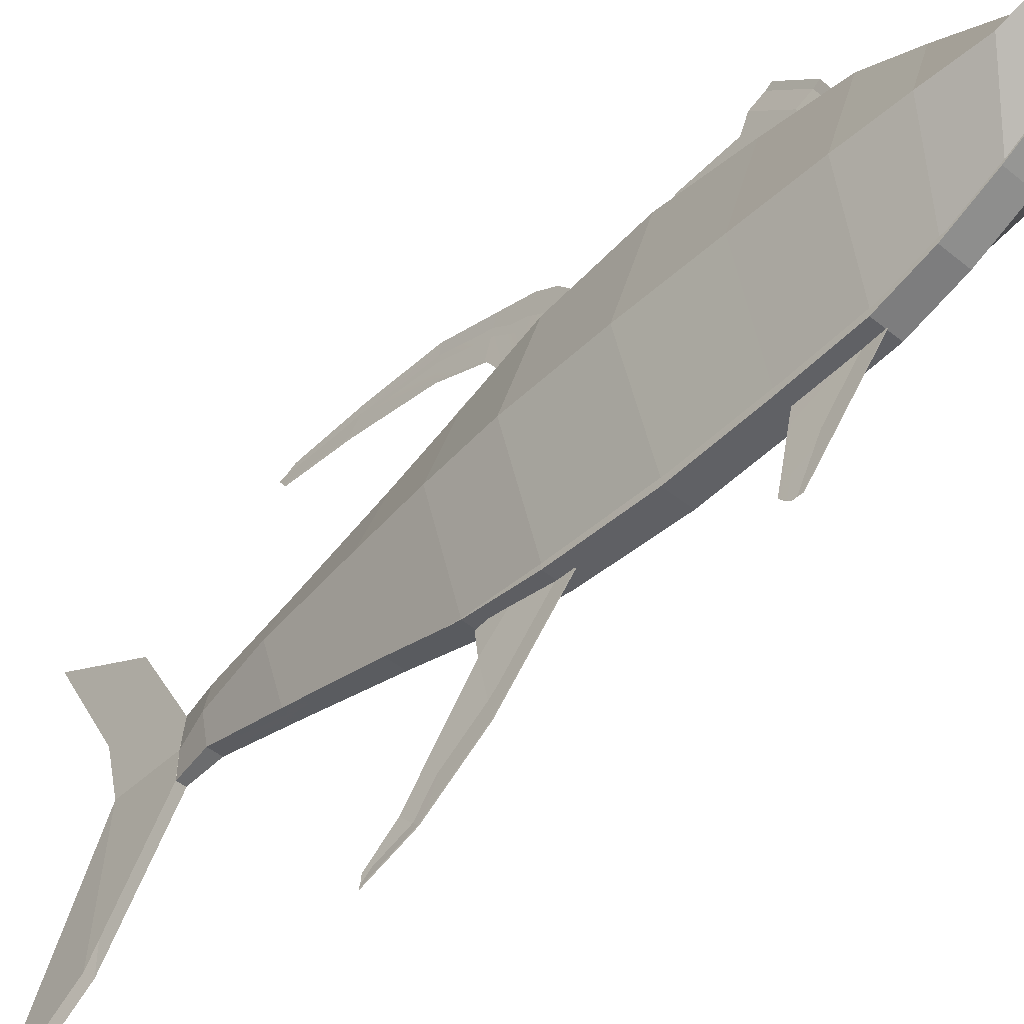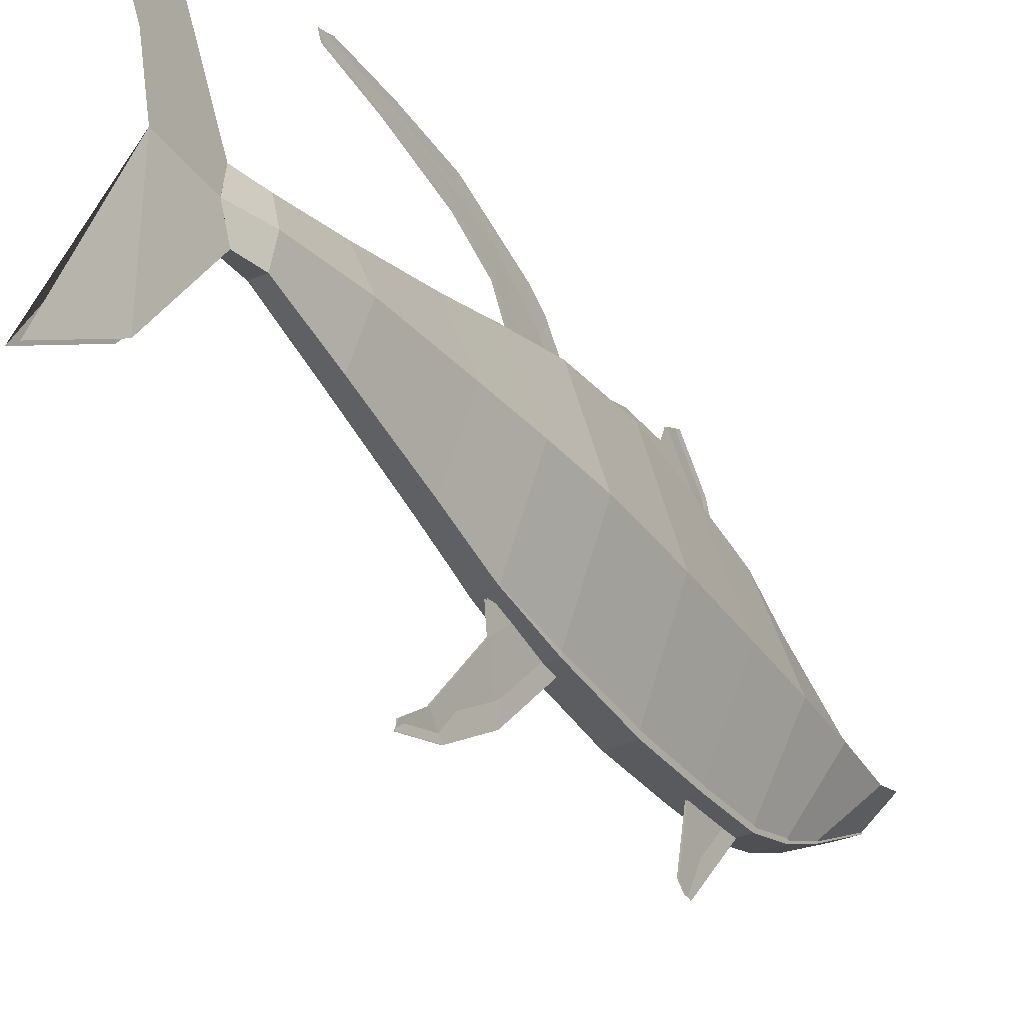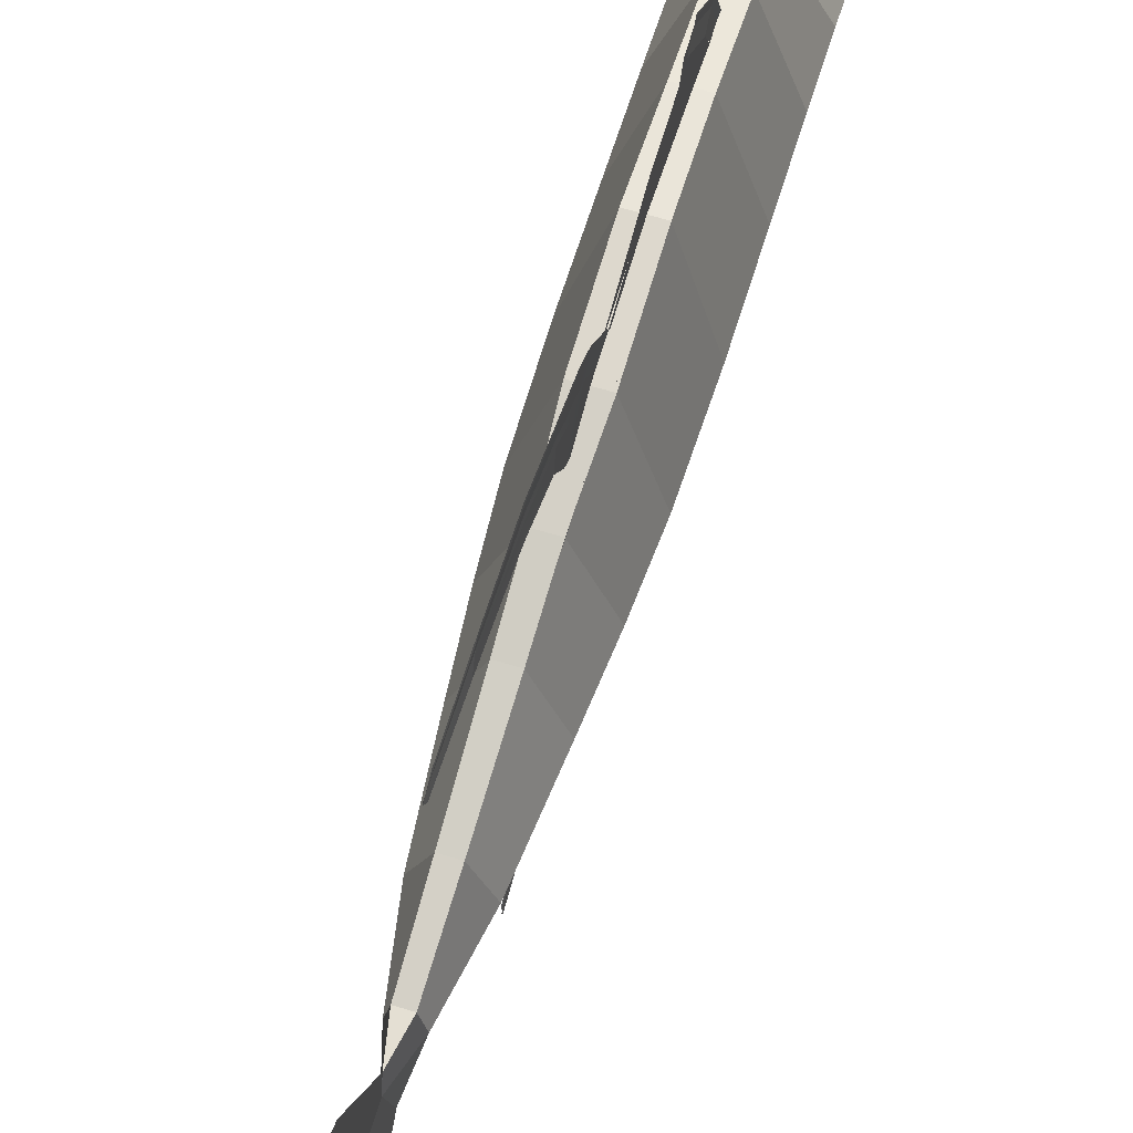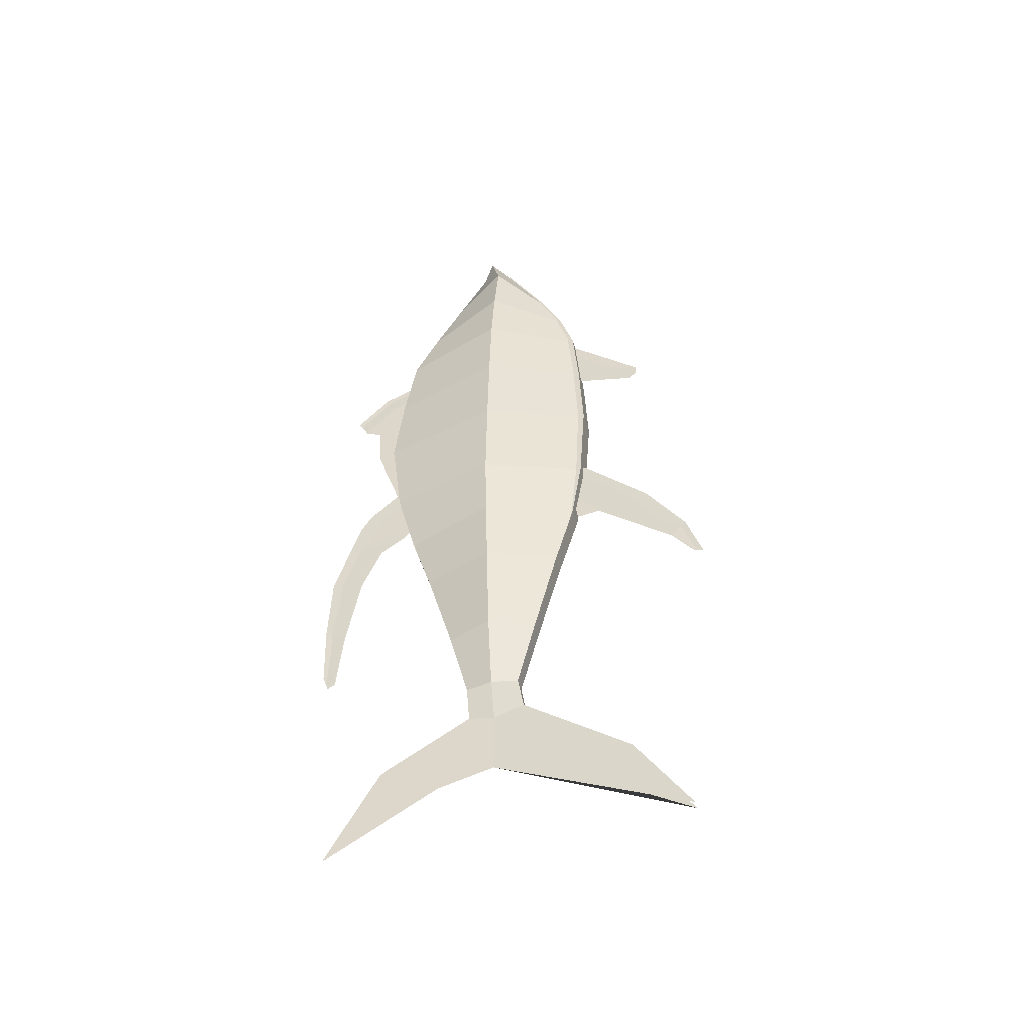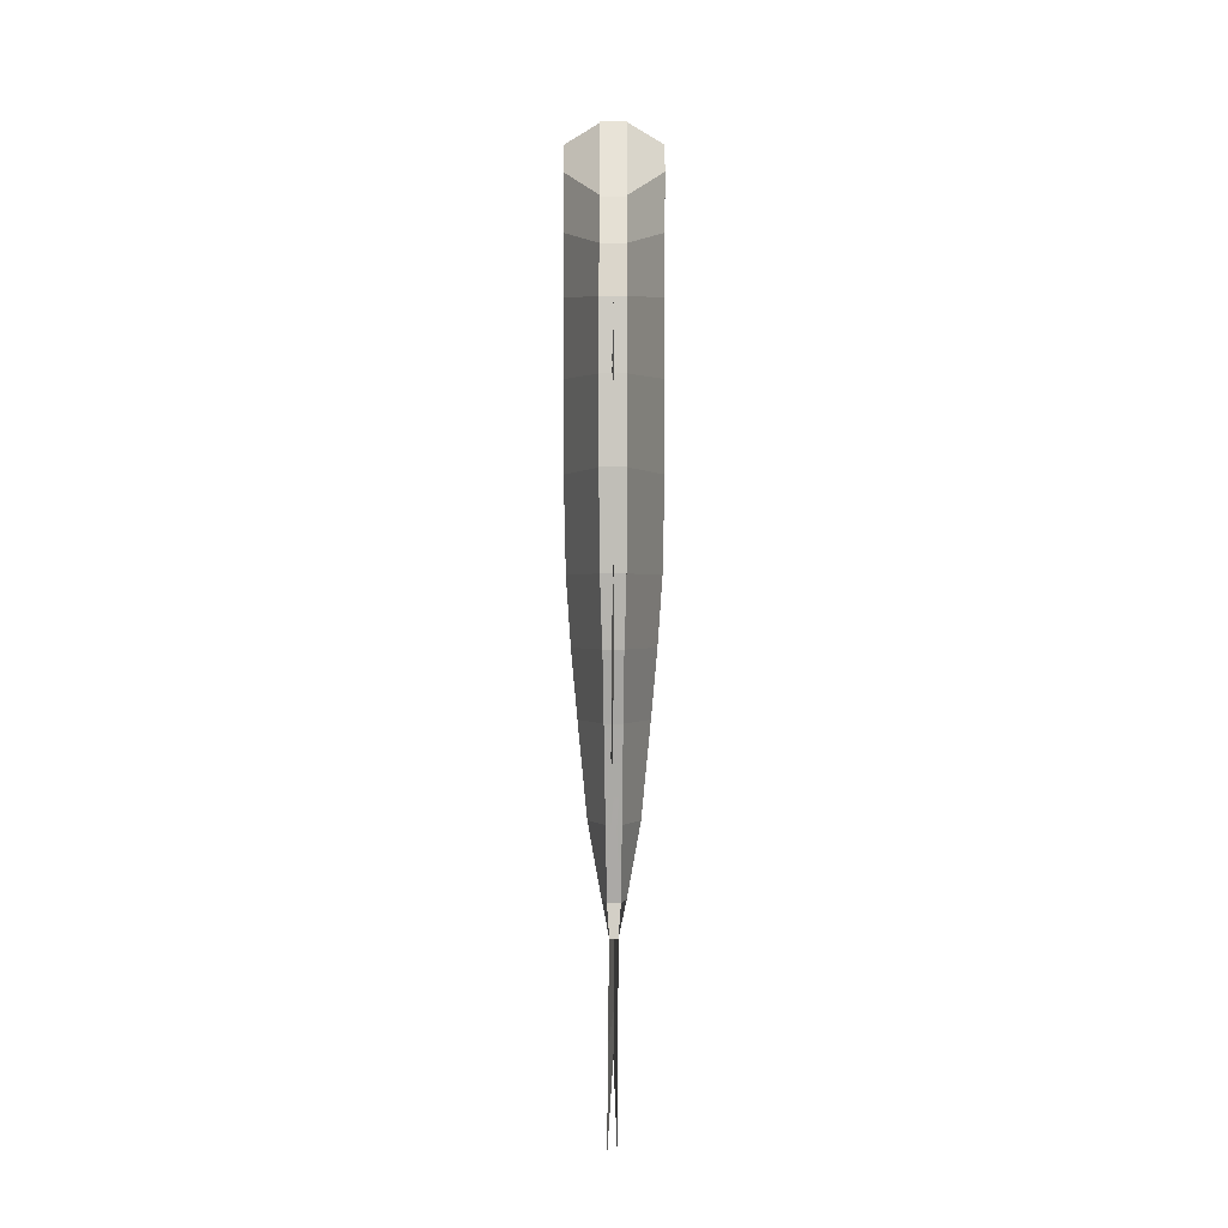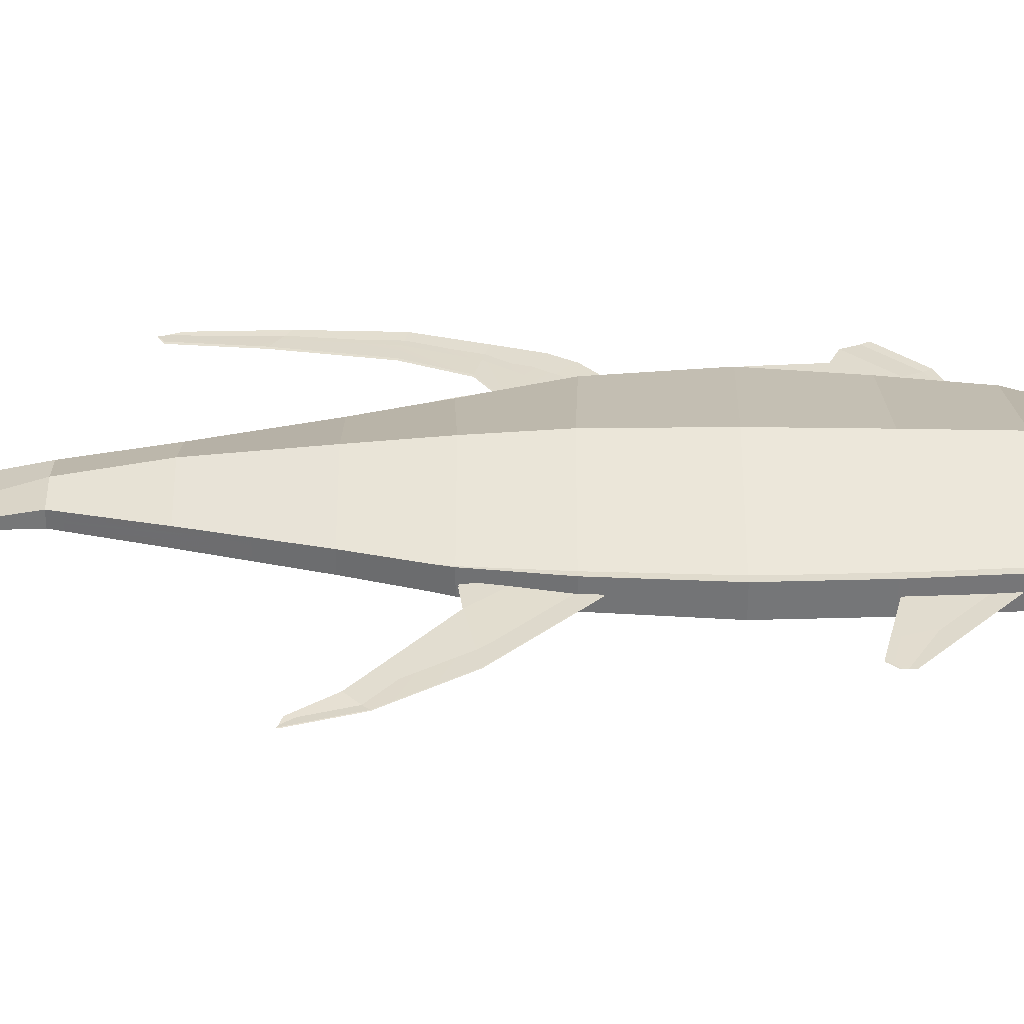
<metadata>
{"format":"obj","ext":"obj","renderer":"f3d","projection":"perspective","resolution":1024,"background":"white","views":[{"elev":-46.4,"azim":-43.0,"up":"+Y"},{"elev":-33.4,"azim":-150.6,"up":"+Y"},{"elev":64.8,"azim":-163.0,"up":"+Y"},{"elev":-49.4,"azim":-74.8,"up":"+Z"},{"elev":0.2,"azim":0.5,"up":"+Z"},{"elev":-56.6,"azim":-90.1,"up":"+Y"}]}
</metadata>
<code>
o Cube.005
v 0.02061 -0.03408 -0.5852
v -3.1e-05 -0.03408 -0.6498
v 0.01132 -0.07994 -0.5852
v 0.01132 0.01177 -0.5852
v 0.007213 -0.08899 -0.6407
v 4.7e-05 0.01026 -0.6422
v -0.007495 -0.08899 -0.6407
v -0.006058 -0.03408 -0.4569
v 0.04376 -0.03408 -0.4569
v 0.01319 -0.112 -0.4569
v 0.01319 0.04385 -0.4569
v -0.006058 -0.112 -0.4569
v -0.006058 0.04385 -0.4569
v -0.01276 -0.03408 -0.2934
v 0.05975 -0.03408 -0.2934
v 0.01525 -0.1551 -0.2934
v 0.01525 0.08941 -0.2934
v -0.01276 -0.1551 -0.2934
v -0.01276 0.08941 -0.2934
v -0.01725 -0.03408 -0.1765
v 0.07046 -0.03408 -0.1765
v 0.01663 -0.1889 -0.1765
v 0.01663 0.1243 -0.1817
v -0.01725 -0.1889 -0.1765
v -0.01725 0.1243 -0.1817
v -0.02066 -0.03392 -0.05875
v 0.07858 -0.03392 -0.05875
v 0.01768 -0.2091 -0.05875
v 0.02378 0.1566 -0.05271
v -0.02066 -0.2091 -0.05875
v -0.02066 0.1566 -0.05271
v -0.02214 -0.03676 0.1045
v 0.08212 -0.03676 0.1045
v 0.01813 -0.2208 0.1045
v 0.02362 0.1772 0.1121
v -0.02214 -0.2208 0.1045
v -0.02214 0.1772 0.1121
v -0.02214 -0.03951 0.259
v 0.08212 -0.03951 0.259
v 0.01813 -0.2147 0.2489
v 0.02235 0.1619 0.2578
v -0.02214 -0.2147 0.2489
v -0.02214 0.1619 0.2578
v -0.02214 -0.04288 0.3903
v 0.08212 -0.04288 0.3903
v 0.01813 -0.2055 0.3689
v 0.02284 0.1409 0.3865
v -0.02214 -0.2055 0.3689
v -0.02214 0.1409 0.3865
v -0.02214 -0.04863 0.4943
v 0.08212 -0.04863 0.4943
v 0.01813 -0.1799 0.4541
v 0.02284 0.09746 0.4755
v -0.02214 -0.1799 0.4541
v -0.01744 0.09746 0.4755
v -0.02214 -0.05684 0.591
v 0.08212 -0.05684 0.591
v 0.01813 -0.1428 0.5344
v 0.02284 0.04523 0.5721
v -0.02214 -0.1428 0.5344
v -0.01744 0.04523 0.5721
v -0.02214 0.1409 0.3865
v -0.02214 0.1772 0.1121
v -0.02214 -0.04331 0.6371
v 0.08212 -0.04331 0.6371
v 0.01813 -0.06768 0.6703
v 0.02286 -0.008927 0.67
v -0.02214 -0.06768 0.6703
v -0.02214 -0.008927 0.67
v -0.02214 -0.04331 0.6371
v 0.08212 -0.04331 0.6371
v -0.02214 -0.008927 0.67
v 0.000633 0.2873 -0.4781
v -0.00144 0.2649 -0.4968
v 0.000633 0.2916 -0.3603
v -0.00144 0.2545 -0.384
v 0.000633 0.2875 -0.2344
v -0.00144 0.2308 -0.2445
v 0.000633 0.2612 -0.1454
v -0.00144 0.1969 -0.1626
v 0.000633 0.2431 -0.0848
v -0.00144 0.154 -0.1338
v 0.000633 0.2228 -0.05043
v -0.00144 0.1398 -0.1156
v 0.000633 0.1627 0.00315
v -0.00144 0.1418 -0.1136
v 0.000633 0.2688 0.2645
v -0.00144 0.251 0.2303
v 0.000633 0.2117 0.3262
v -0.00144 0.1939 0.292
v 0.000633 0.1449 0.3545
v -0.00144 0.1534 0.3127
v -0.00144 0.2222 0.2172
v -0.00144 0.157 0.2798
v -0.00144 0.1529 0.3127
v -0.00144 0.1555 0.2991
v -0.00144 0.2151 0.1277
v -0.00144 0.1721 0.1479
v -0.00144 0.1701 -0.004211
v -0.00144 0.1641 0.001349
v -0.000404 0.2772 -0.5053
v -0.000404 0.2731 -0.3721
v -0.000404 0.2592 -0.2395
v -0.000404 0.2291 -0.154
v -0.000404 0.1985 -0.1093
v -0.000404 0.1813 -0.08302
v -0.000404 0.1523 -0.05522
v -0.007495 -0.2716 -0.7735
v -0.007495 -0.3637 -0.9139
v 0.00046 -0.331 0.2559
v -0.001267 -0.3174 0.2268
v 0.00046 -0.2046 0.3715
v -0.001267 -0.2118 0.2525
v -0.000443 -0.3305 0.2407
v -0.000443 -0.2083 0.3093
v 0.000633 -0.4234 -0.336
v -0.00144 -0.4073 -0.3306
v 0.000633 -0.3963 -0.2516
v -0.00144 -0.3688 -0.2786
v 0.000633 -0.3296 -0.1494
v -0.00144 -0.2357 -0.1685
v 0.000633 -0.2103 -0.03152
v -0.00144 -0.1907 -0.1161
v -0.00144 -0.1956 -0.1738
v -0.00144 -0.1863 -0.1214
v 0 -0.03408 -0.6498
v 0 -0.03408 -0.5852
v -0.02061 -0.03408 -0.5852
v 3.1e-05 -0.03408 -0.6498
v -0.01132 -0.07994 -0.5852
v -0.01132 0.01177 -0.5852
v -0.007213 -0.08899 -0.6407
v -4.7e-05 0.01026 -0.6422
v 0.007495 -0.08899 -0.6407
v 0 0.01026 -0.6422
v 0 -0.07994 -0.5852
v 0 0.01177 -0.5852
v 0.006058 -0.03408 -0.4569
v -0.04376 -0.03408 -0.4569
v -0.01319 -0.112 -0.4569
v -0.01319 0.04385 -0.4569
v 0.006058 -0.112 -0.4569
v 0.006058 0.04385 -0.4569
v 0.01276 -0.03408 -0.2934
v -0.05975 -0.03408 -0.2934
v -0.01525 -0.1551 -0.2934
v -0.01525 0.08941 -0.2934
v 0.01276 -0.1551 -0.2934
v 0.01276 0.08941 -0.2934
v 0.01725 -0.03408 -0.1765
v -0.07046 -0.03408 -0.1765
v -0.01663 -0.1889 -0.1765
v -0.01663 0.1243 -0.1817
v 0.01725 -0.1889 -0.1765
v 0.01725 0.1243 -0.1817
v 0.02066 -0.03392 -0.05875
v -0.07858 -0.03392 -0.05875
v -0.01768 -0.2091 -0.05875
v -0.02378 0.1566 -0.05271
v 0.02066 -0.2091 -0.05875
v 0.02066 0.1566 -0.05271
v 0.02214 -0.03676 0.1045
v -0.08212 -0.03676 0.1045
v -0.01813 -0.2208 0.1045
v -0.02362 0.1772 0.1121
v 0.02214 -0.2208 0.1045
v 0.02214 0.1772 0.1121
v 0.02214 -0.03951 0.259
v -0.08212 -0.03951 0.259
v -0.01813 -0.2147 0.2489
v -0.02235 0.1619 0.2578
v 0.02214 -0.2147 0.2489
v 0.02214 0.1619 0.2578
v 0.02214 -0.04288 0.3903
v -0.08212 -0.04288 0.3903
v -0.01813 -0.2055 0.3689
v -0.02284 0.1409 0.3865
v 0.02214 -0.2055 0.3689
v 0.02214 0.1409 0.3865
v 0.02214 -0.04863 0.4943
v -0.08212 -0.04863 0.4943
v -0.01813 -0.1799 0.4541
v -0.02284 0.09746 0.4755
v 0.02214 -0.1799 0.4541
v 0.01744 0.09746 0.4755
v 0.02214 -0.05684 0.591
v -0.08212 -0.05684 0.591
v -0.01813 -0.1428 0.5344
v -0.02284 0.04523 0.5721
v 0.02214 -0.1428 0.5344
v 0.01744 0.04523 0.5721
v 0.02214 0.1409 0.3865
v 0.02214 0.1772 0.1121
v 0.02214 -0.04331 0.6371
v -0.08212 -0.04331 0.6371
v -0.01813 -0.06768 0.6703
v -0.02286 -0.008927 0.67
v 0.02214 -0.06768 0.6703
v 0.02214 -0.008927 0.67
v 0.02214 -0.04331 0.6371
v -0.08212 -0.04331 0.6371
v 0.02214 -0.008927 0.67
v -0.000633 0.2873 -0.4781
v 0.00144 0.2649 -0.4968
v -0.000633 0.2916 -0.3603
v 0.00144 0.2545 -0.384
v -0.000633 0.2875 -0.2344
v 0.00144 0.2308 -0.2445
v -0.000633 0.2612 -0.1454
v 0.00144 0.1969 -0.1626
v -0.000633 0.2431 -0.0848
v 0.00144 0.154 -0.1338
v -0.000633 0.2228 -0.05043
v 0.00144 0.1398 -0.1156
v -0.000633 0.1627 0.00315
v 0.00144 0.1418 -0.1136
v -0.000633 0.2688 0.2645
v 0.00144 0.251 0.2303
v -0.000633 0.2117 0.3262
v 0.00144 0.1939 0.292
v -0.000633 0.1449 0.3545
v 0.00144 0.1534 0.3127
v 0.00144 0.2222 0.2172
v 0.00144 0.157 0.2798
v 0.00144 0.1529 0.3127
v 0.00144 0.1555 0.2991
v 0.00144 0.2151 0.1277
v 0.00144 0.1721 0.1479
v 0.00144 0.1701 -0.004211
v 0.00144 0.1641 0.001349
v 0.000404 0.2772 -0.5053
v 0.000404 0.2731 -0.3721
v 0.000404 0.2592 -0.2395
v 0.000404 0.2291 -0.154
v 0.000404 0.1985 -0.1093
v 0.000404 0.1813 -0.08302
v 0.000404 0.1523 -0.05522
v 0 -0.03408 -0.7614
v 0.007495 -0.2716 -0.7735
v 0 0.1642 -0.7328
v 0 0.061 -0.7856
v 0 0.2548 -0.8973
v 0 -0.185 -0.8113
v 0.007495 -0.3637 -0.9139
v -0.00046 -0.331 0.2559
v 0.001267 -0.3174 0.2268
v -0.00046 -0.2046 0.3715
v 0.001267 -0.2118 0.2525
v 0.000443 -0.3305 0.2407
v 0.000443 -0.2083 0.3093
v -0.000633 -0.4234 -0.336
v 0.00144 -0.4073 -0.3306
v -0.000633 -0.3963 -0.2516
v 0.00144 -0.3688 -0.2786
v -0.000633 -0.3296 -0.1494
v 0.00144 -0.2357 -0.1685
v -0.000633 -0.2103 -0.03152
v 0.00144 -0.1907 -0.1161
v 0.00144 -0.1956 -0.1738
v 0.00144 -0.1863 -0.1214
f 126 135 6 2
f 2 6 4 1
f 7 5 3 136
f 7 126 2 5
f 6 135 137 4
f 5 2 1 3
f 4 137 13 11
f 136 3 10 12
f 13 8 14 19
f 11 13 19 17
f 1 4 11 9
f 137 127 8 13
f 3 1 9 10
f 127 136 12 8
f 18 16 22 24
f 15 17 23 21
f 10 9 15 16
f 8 12 18 14
f 9 11 17 15
f 12 10 16 18
f 22 21 27 28
f 25 20 26 31
f 17 19 25 23
f 19 14 20 25
f 16 15 21 22
f 14 18 24 20
f 29 31 37 35
f 30 28 34 36
f 20 24 30 26
f 21 23 29 27
f 24 22 28 30
f 23 25 31 29
f 32 36 42 38
f 34 33 39 40
f 31 26 32 37
f 28 27 33 34
f 26 30 36 32
f 27 29 35 33
f 43 38 44 49
f 41 43 49 47
f 33 35 41 39
f 36 34 40 42
f 35 37 43 41
f 37 32 38 43
f 45 47 53 51
f 44 48 54 50
f 40 39 45 46
f 38 42 48 44
f 39 41 47 45
f 42 40 46 48
f 55 50 56 61
f 53 55 61 59
f 48 46 52 54
f 47 49 55 53
f 49 44 50 55
f 46 45 51 52
f 58 57 65 66
f 61 56 64 69
f 52 51 57 58
f 50 54 60 56
f 51 53 59 57
f 54 52 58 60
f 59 61 69 67
f 60 58 66 68
f 57 59 67 65
f 56 60 68 64
f 66 65 64 68
f 64 65 71 70
f 69 64 70 72
f 101 74 76 102
f 102 76 78 103
f 103 78 80 104
f 104 80 82 105
f 105 82 84 106
f 106 84 86 107
f 88 87 89 90
f 90 89 91 92
f 88 90 94 93
f 94 90 95 96
f 93 94 98 97
f 97 98 100 99
f 83 106 107 85
f 81 105 106 83
f 79 104 105 81
f 77 103 104 79
f 75 102 103 77
f 73 101 102 75
f 126 7 108 238
f 238 108 109 243
f 114 111 113 115
f 110 114 115 112
f 116 117 119 118
f 118 119 121 120
f 120 121 123 122
f 123 121 124 125
f 126 129 133 135
f 129 128 131 133
f 134 136 130 132
f 134 132 129 126
f 133 131 137 135
f 132 130 128 129
f 131 141 143 137
f 136 142 140 130
f 143 149 144 138
f 141 147 149 143
f 128 139 141 131
f 137 143 138 127
f 130 140 139 128
f 127 138 142 136
f 148 154 152 146
f 145 151 153 147
f 140 146 145 139
f 138 144 148 142
f 139 145 147 141
f 142 148 146 140
f 152 158 157 151
f 155 161 156 150
f 147 153 155 149
f 149 155 150 144
f 146 152 151 145
f 144 150 154 148
f 159 165 167 161
f 160 166 164 158
f 150 156 160 154
f 151 157 159 153
f 154 160 158 152
f 153 159 161 155
f 162 168 172 166
f 164 170 169 163
f 161 167 162 156
f 158 164 163 157
f 156 162 166 160
f 157 163 165 159
f 173 179 174 168
f 171 177 179 173
f 163 169 171 165
f 166 172 170 164
f 165 171 173 167
f 167 173 168 162
f 175 181 183 177
f 174 180 184 178
f 170 176 175 169
f 168 174 178 172
f 169 175 177 171
f 172 178 176 170
f 185 191 186 180
f 183 189 191 185
f 178 184 182 176
f 177 183 185 179
f 179 185 180 174
f 176 182 181 175
f 188 196 195 187
f 191 199 194 186
f 182 188 187 181
f 180 186 190 184
f 181 187 189 183
f 184 190 188 182
f 189 197 199 191
f 190 198 196 188
f 187 195 197 189
f 186 194 198 190
f 196 198 194 195
f 194 200 201 195
f 199 202 200 194
f 231 232 206 204
f 232 233 208 206
f 233 234 210 208
f 234 235 212 210
f 235 236 214 212
f 236 237 216 214
f 218 220 219 217
f 220 222 221 219
f 218 223 224 220
f 224 226 225 220
f 223 227 228 224
f 227 229 230 228
f 213 215 237 236
f 211 213 236 235
f 209 211 235 234
f 207 209 234 233
f 205 207 233 232
f 203 205 232 231
f 126 238 239 134
f 135 240 238 126
f 240 242 241 238
f 238 243 244 239
f 249 250 248 246
f 245 247 250 249
f 251 253 254 252
f 253 255 256 254
f 255 257 258 256
f 258 260 259 256

</code>
